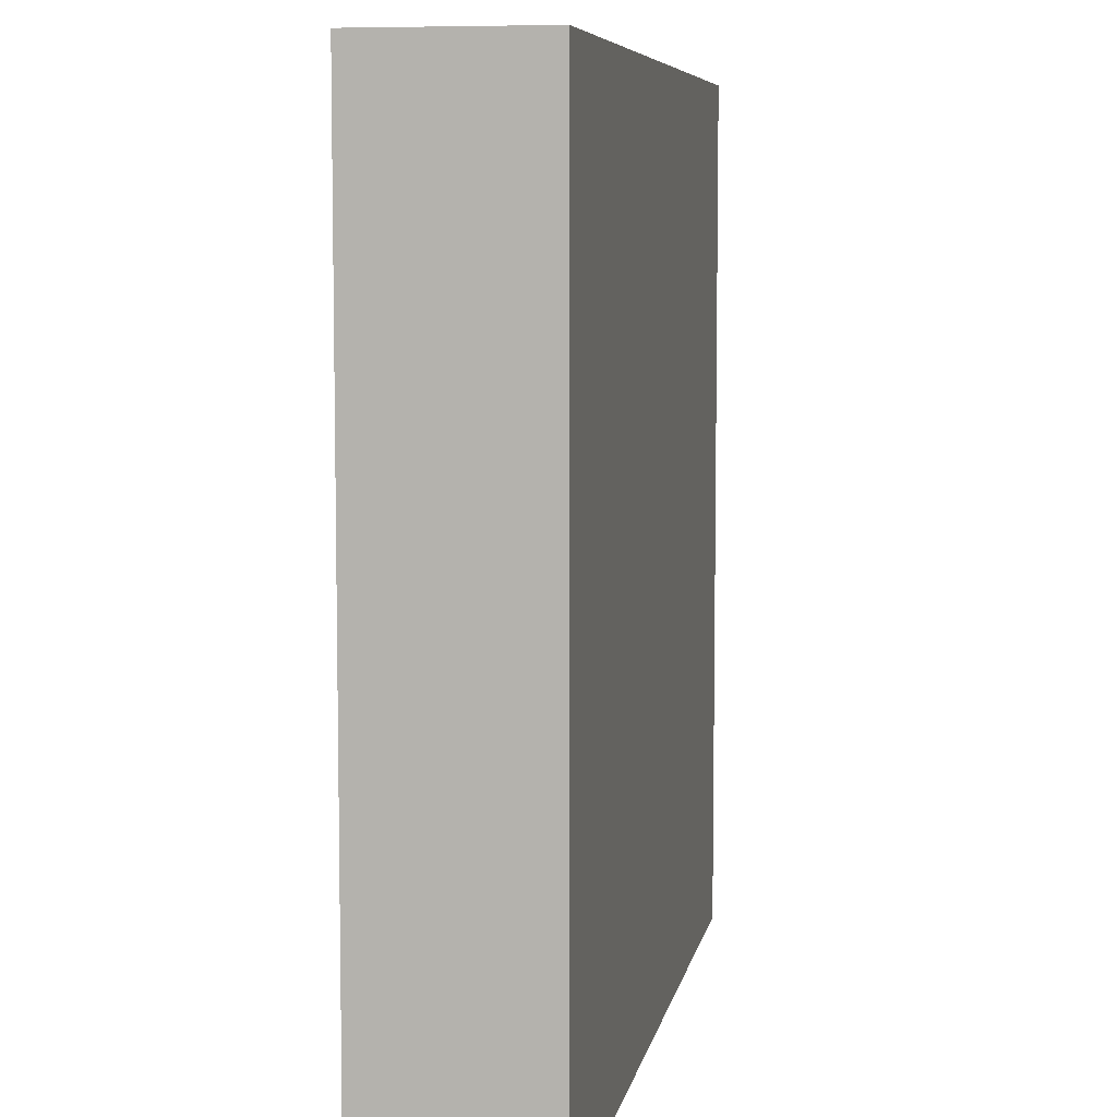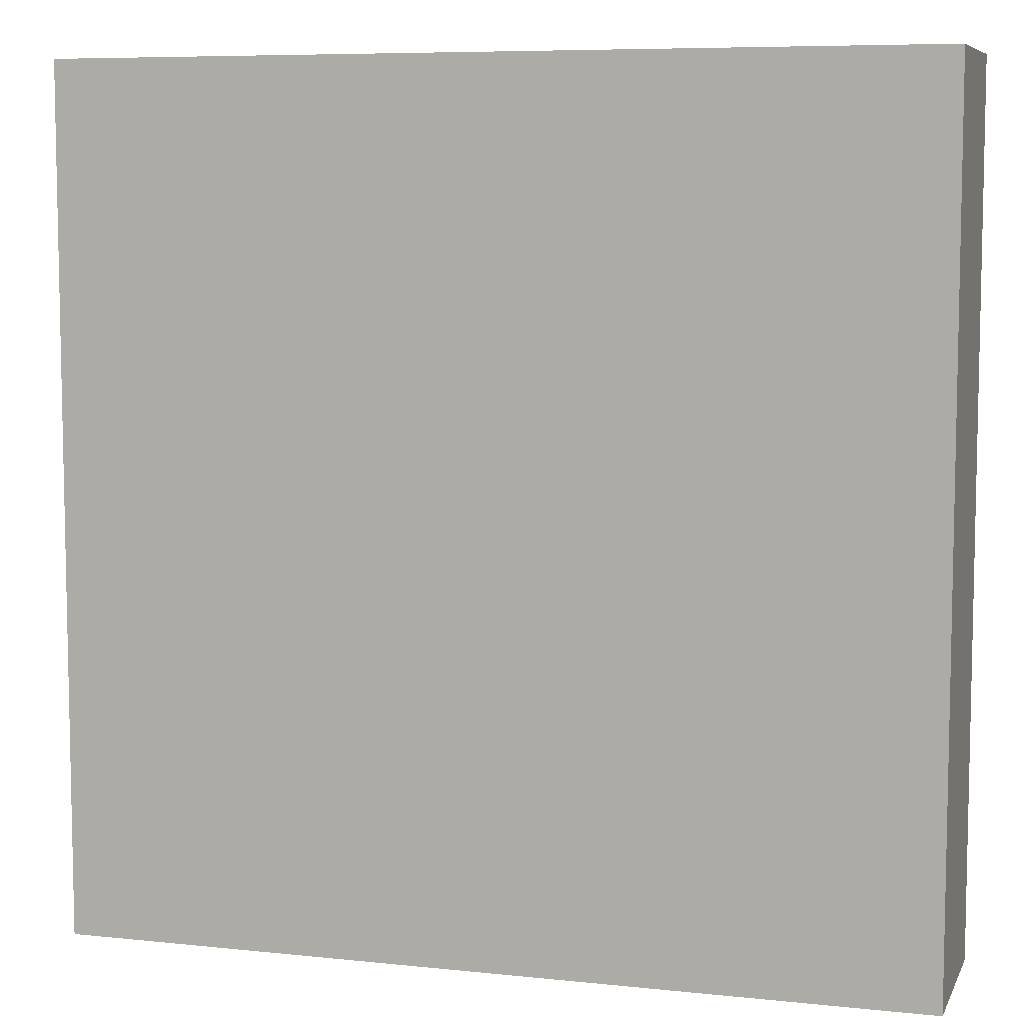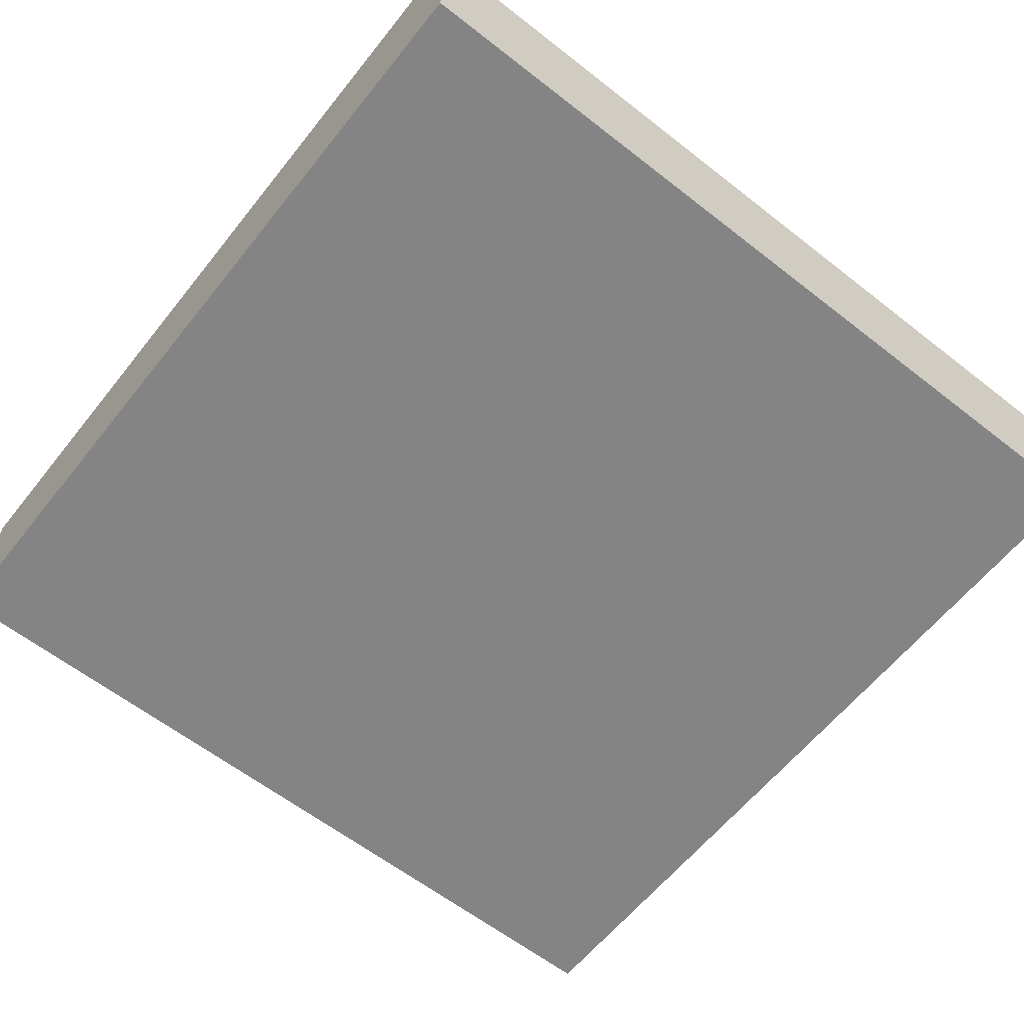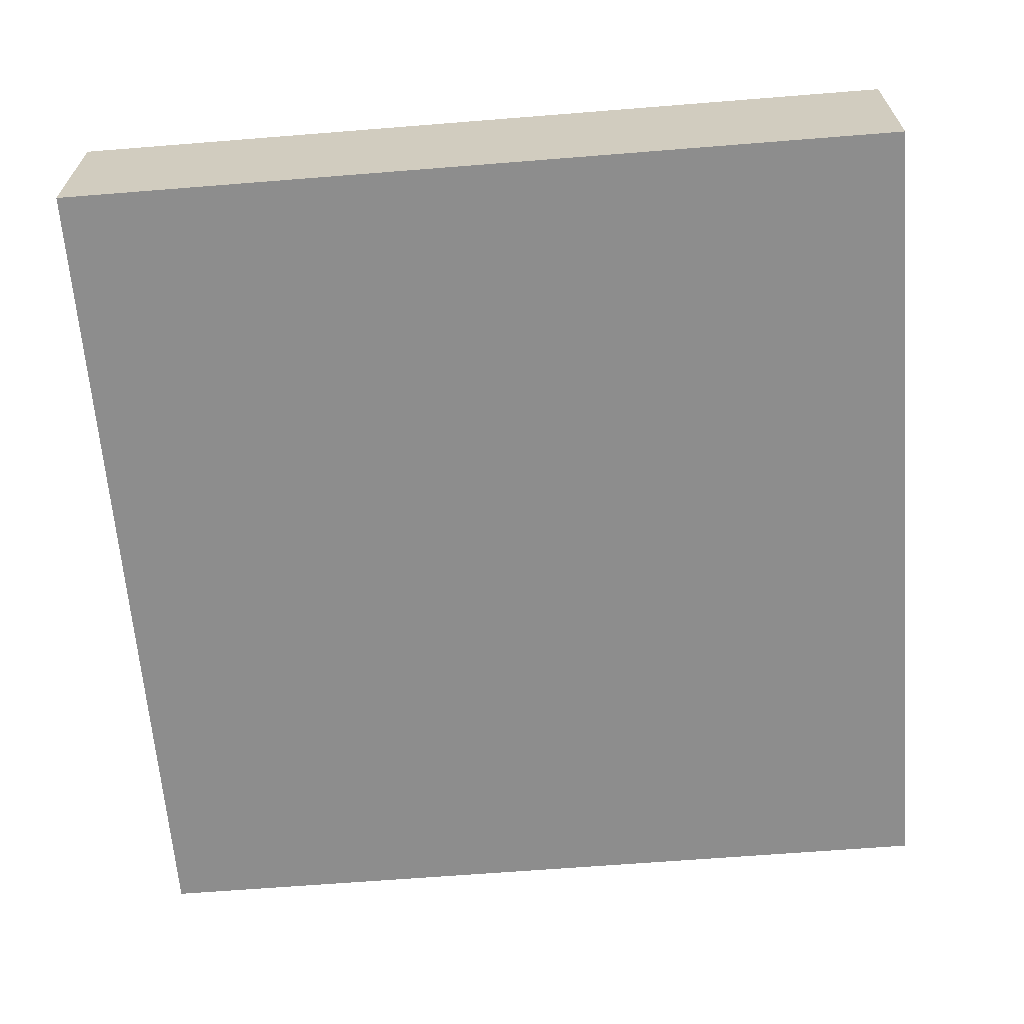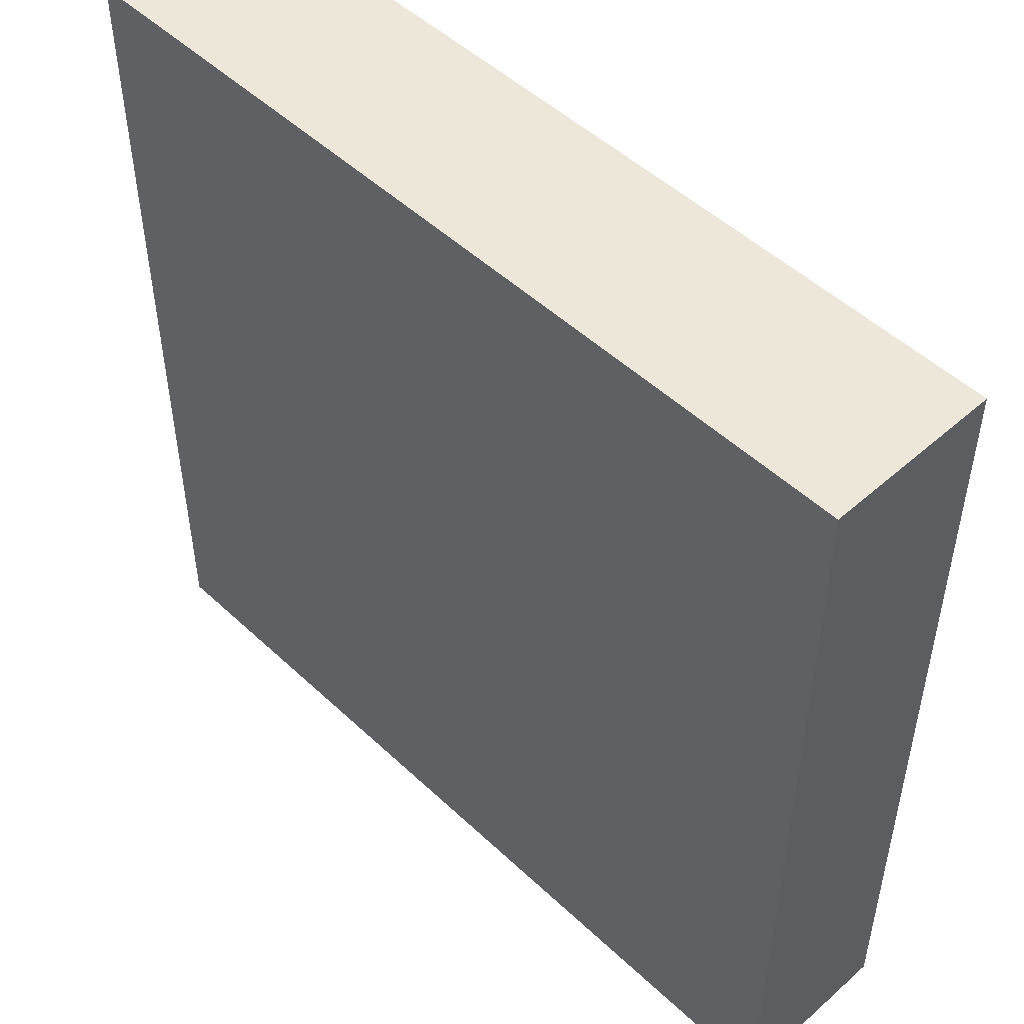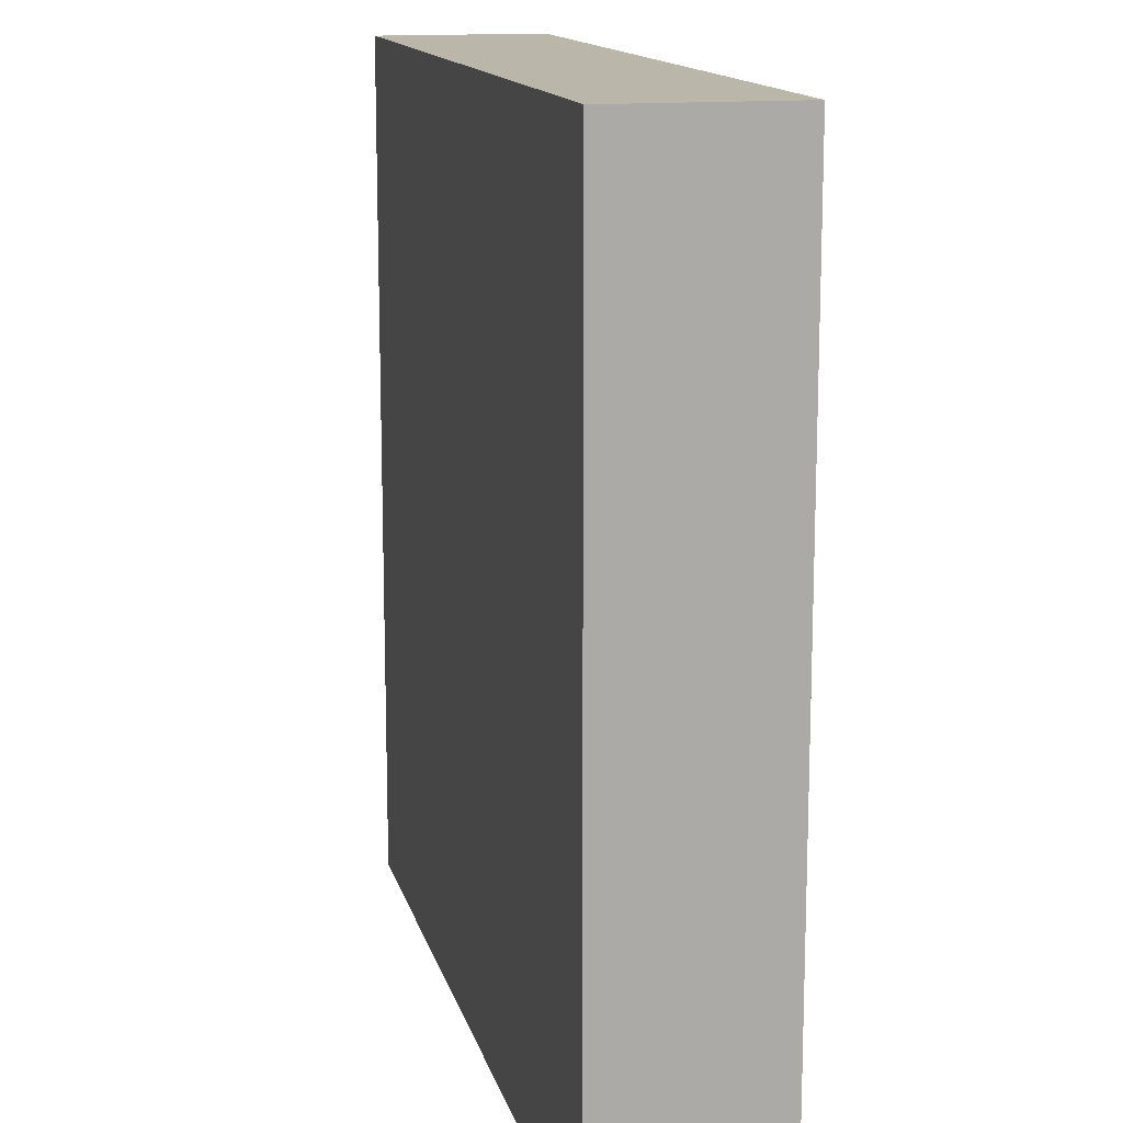
<metadata>
{"format":"obj","ext":"obj","renderer":"f3d","projection":"perspective","resolution":1024,"background":"white","views":[{"elev":7.1,"azim":-79.7,"up":"+Z"},{"elev":7.4,"azim":16.8,"up":"+Z"},{"elev":-61.3,"azim":-128.5,"up":"+Y"},{"elev":-64.6,"azim":-85.4,"up":"+Y"},{"elev":50.0,"azim":-134.2,"up":"+Z"},{"elev":14.1,"azim":76.7,"up":"+Z"}]}
</metadata>
<code>
v -5 0 5
v -5 0 -5
v -5 1 5
v -5 1 -5
v -5 2 5
v -5 2 -5
v 5 0 5
v 5 0 -5
v 5 1 5
v 5 1 -5
v 5 2 5
v 5 2 -5
v -5 0 5
v -5 1 5
v -5 2 5
v -3 1 5
v -3 2 5
v 3 1 5
v 3 2 5
v 5 0 5
v 5 1 5
v 5 2 5
v -5 0 -5
v -5 1 -5
v -5 2 -5
v -3 1 -5
v -3 2 -5
v 3 1 -5
v 3 2 -5
v 5 0 -5
v 5 1 -5
v 5 2 -5
v -5 0 5
v 5 0 5
v -5 0 -5
v 5 0 -5
v -5 2 5
v -3 2 5
v 3 2 5
v 5 2 5
v -3 2 4
v 3 2 4
v -3 2 -4
v 3 2 -4
v -5 2 -5
v -3 2 -5
v 3 2 -5
v 5 2 -5
f 3 2 1
f 4 2 3
f 5 4 3
f 6 4 5
f 7 8 9
f 9 8 10
f 9 10 11
f 11 10 12
f 16 14 13
f 16 15 14
f 17 15 16
f 18 16 13
f 18 17 16
f 19 17 18
f 20 18 13
f 21 19 18
f 21 18 20
f 22 19 21
f 23 24 26
f 24 25 26
f 26 25 27
f 23 26 28
f 26 27 28
f 28 27 29
f 23 28 30
f 28 29 31
f 30 28 31
f 31 29 32
f 35 34 33
f 36 34 35
f 37 38 41
f 38 39 41
f 39 40 42
f 41 39 42
f 37 41 43
f 41 42 43
f 42 40 44
f 43 42 44
f 37 43 45
f 43 44 46
f 45 43 46
f 44 40 47
f 46 44 47
f 47 40 48

</code>
